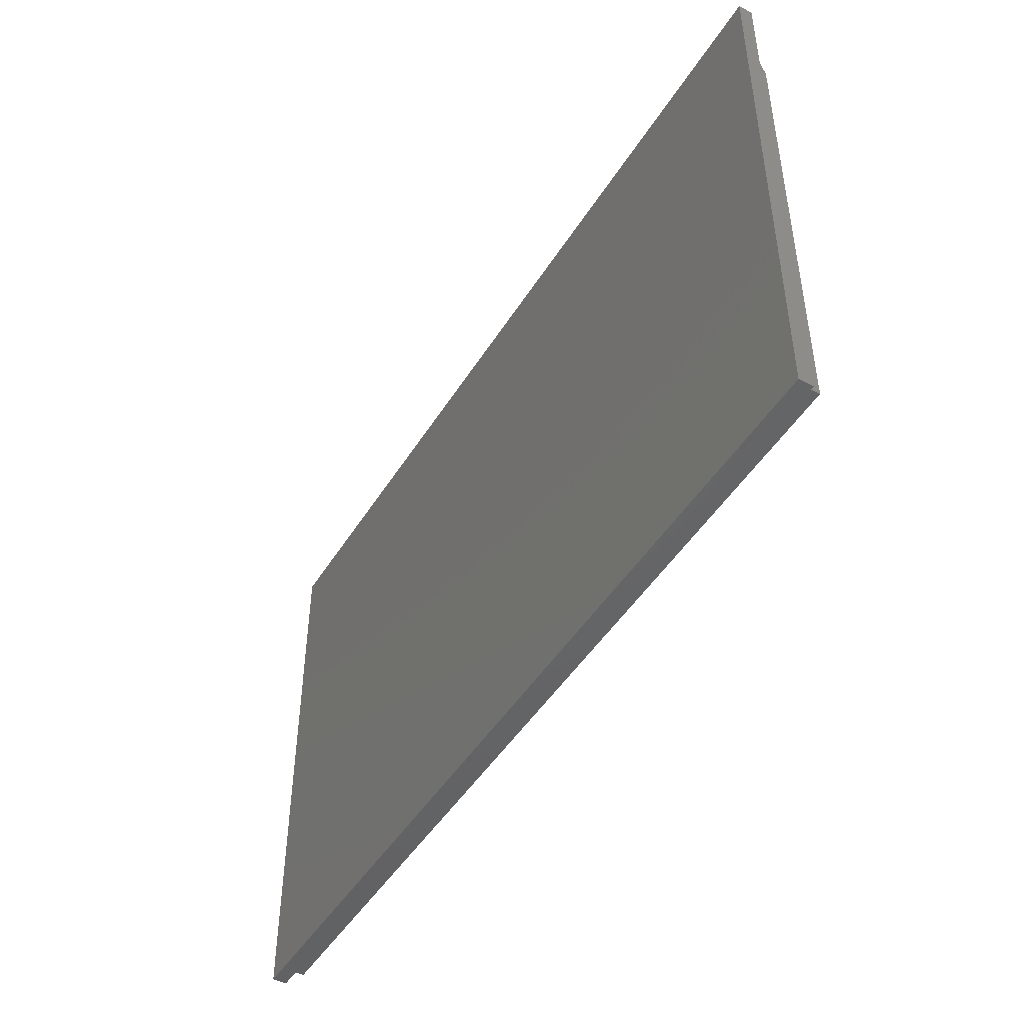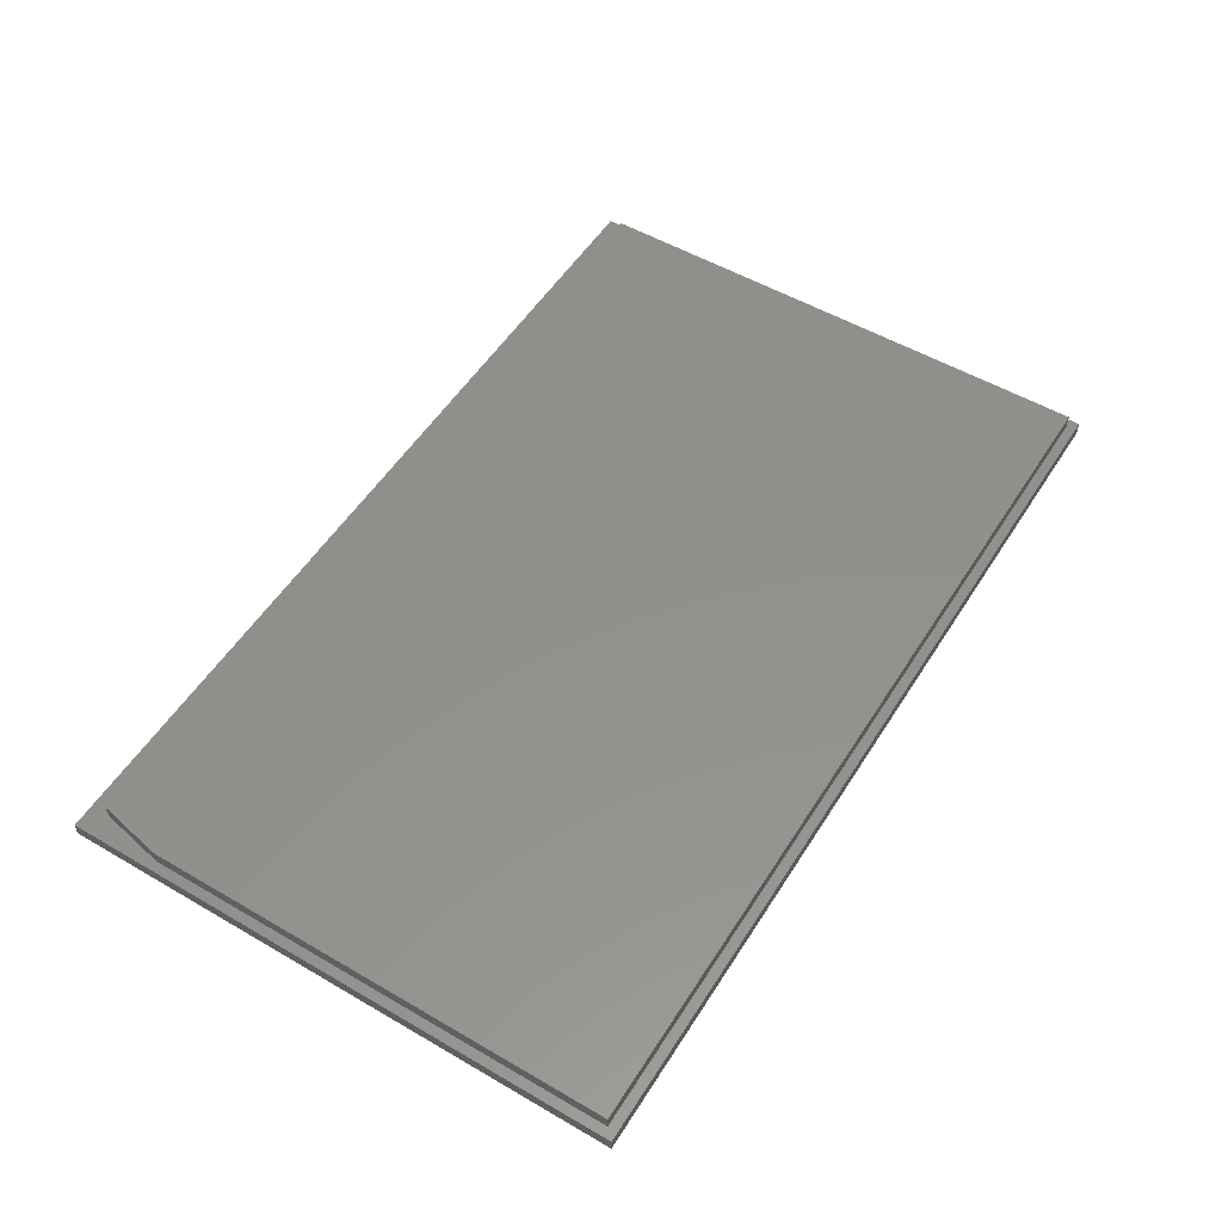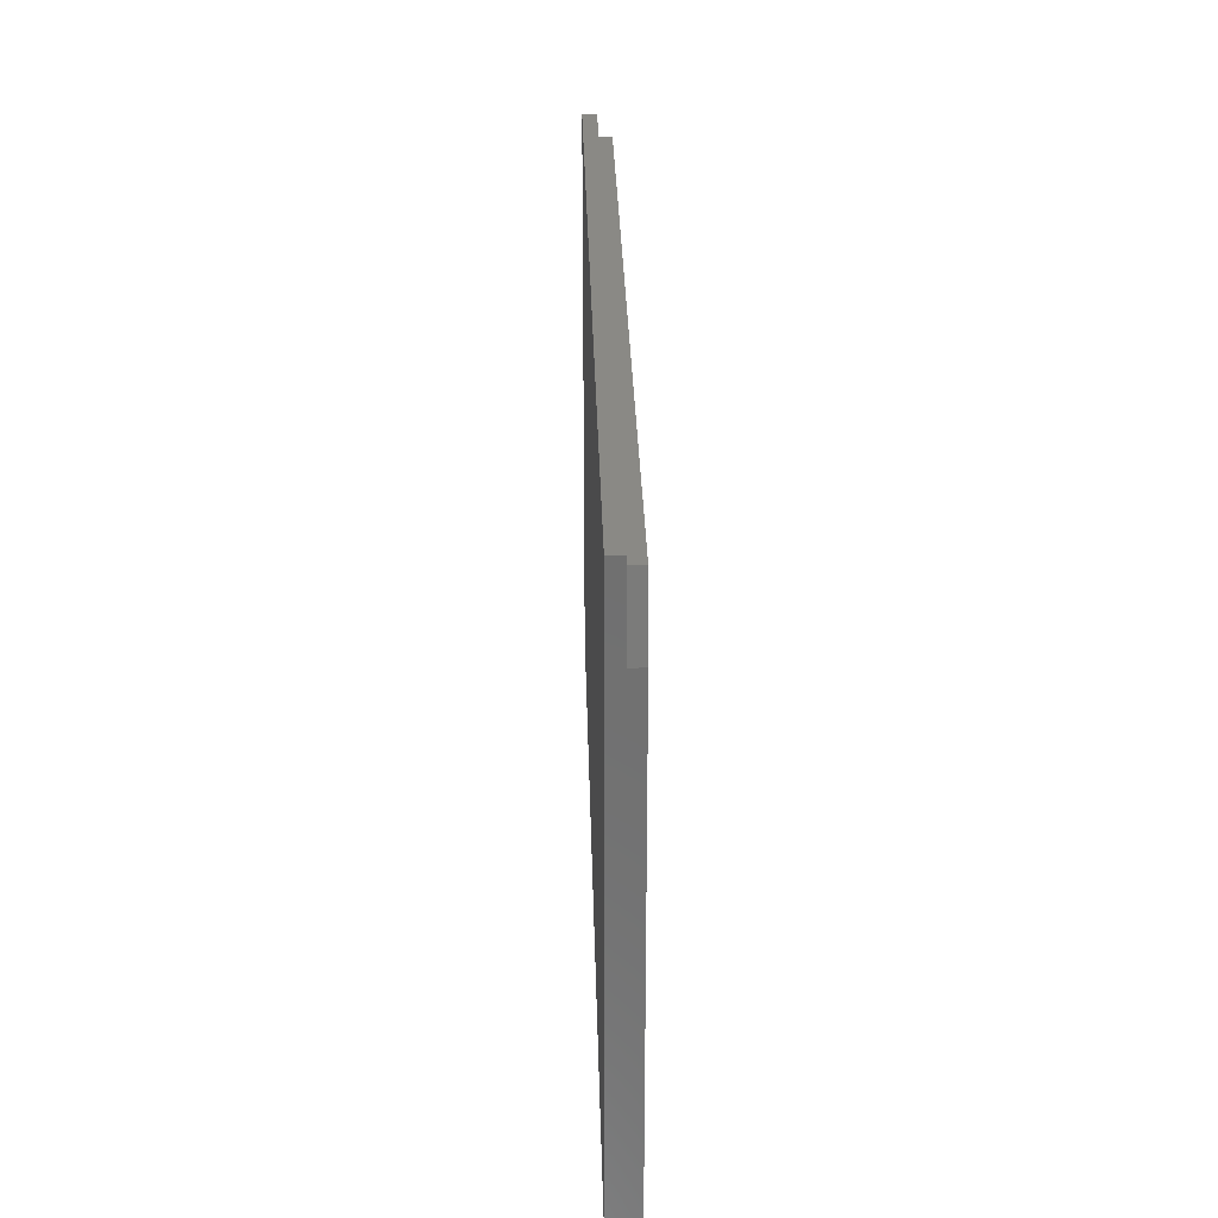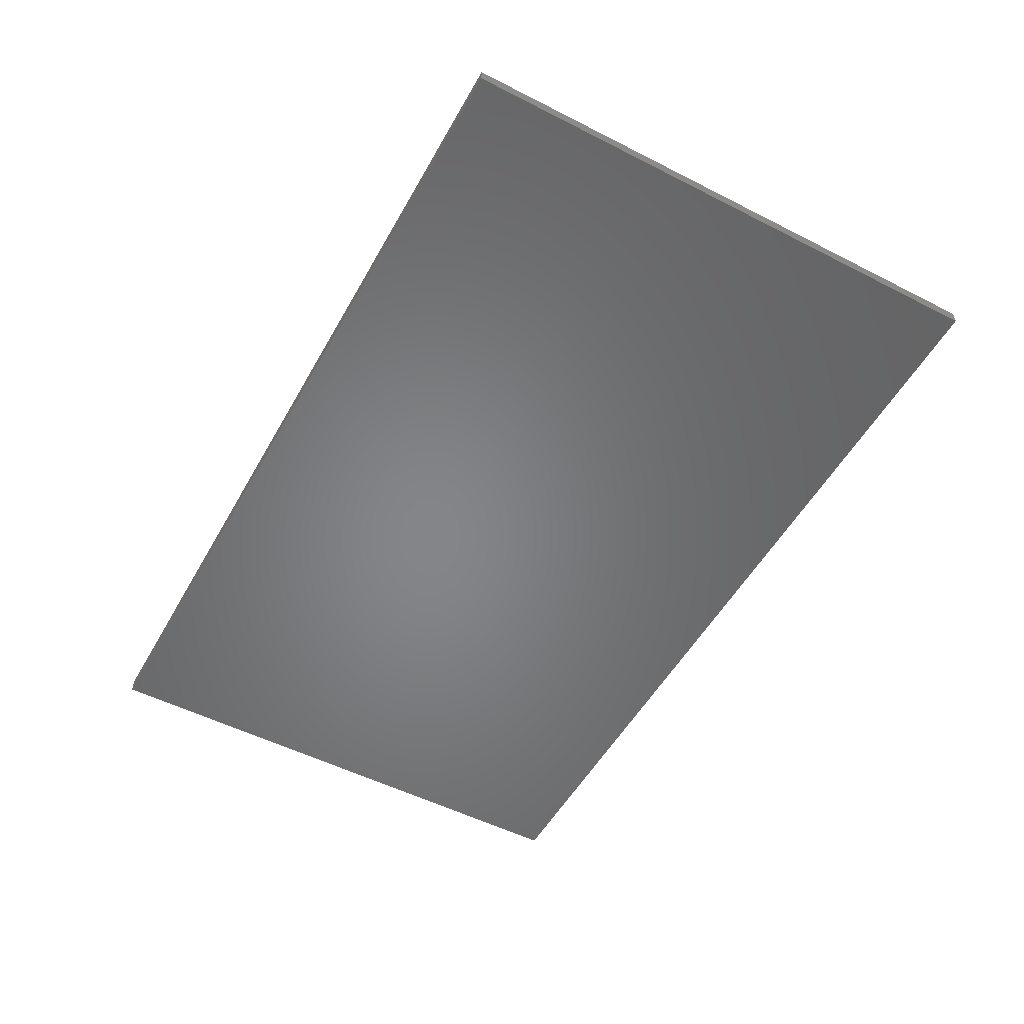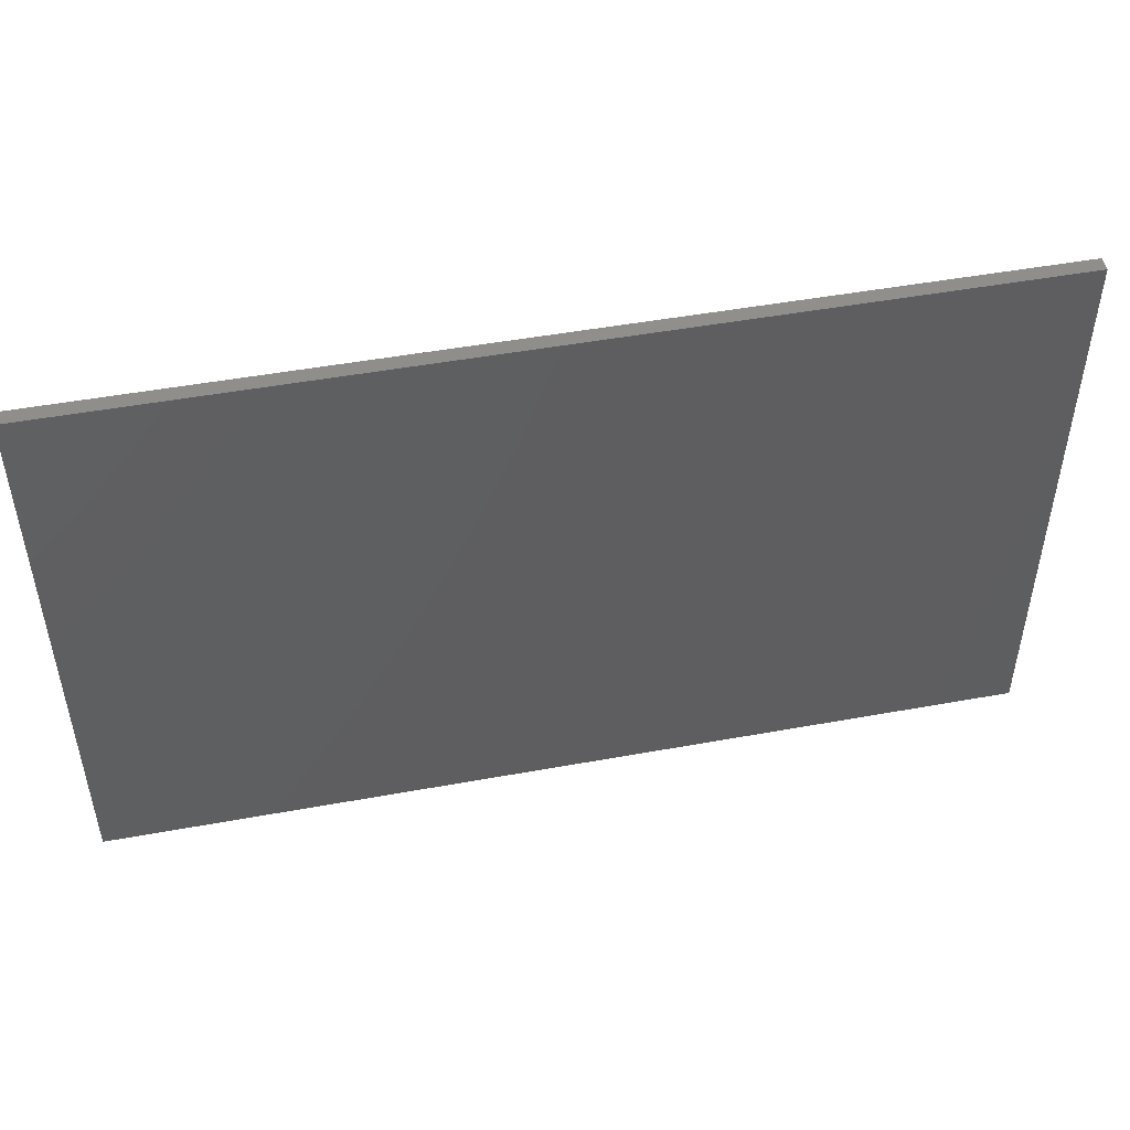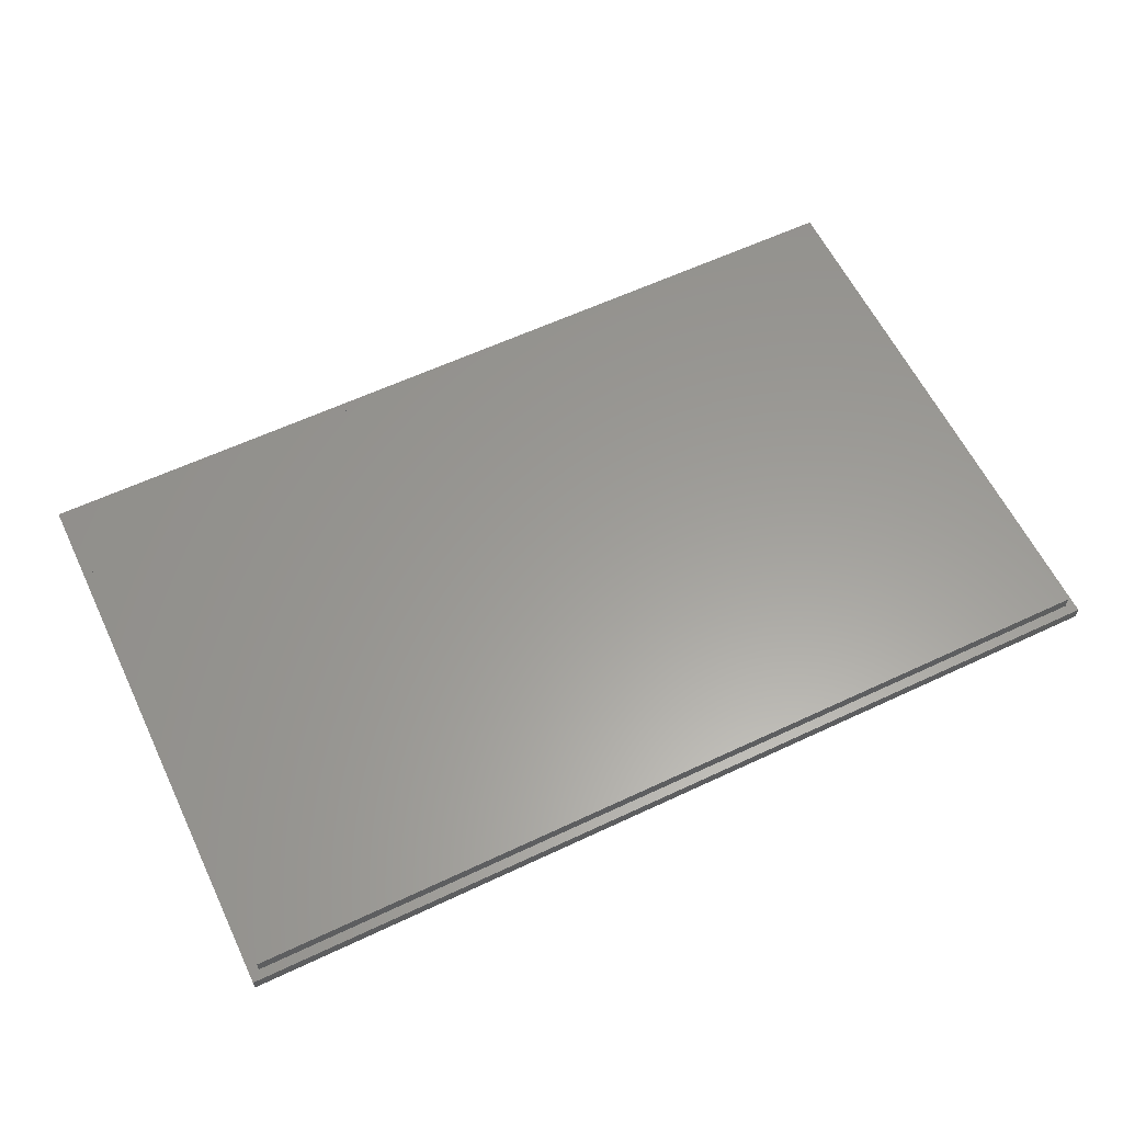
<metadata>
{"format":"stl","ext":"stl","renderer":"f3d","projection":"perspective","resolution":1024,"background":"white","views":[{"elev":-47.2,"azim":-120.4,"up":"+Y"},{"elev":53.7,"azim":-58.2,"up":"+Z"},{"elev":28.3,"azim":-91.4,"up":"+Y"},{"elev":-52.6,"azim":-118.7,"up":"+Z"},{"elev":48.6,"azim":168.5,"up":"+Y"},{"elev":60.3,"azim":-25.7,"up":"+Z"}]}
</metadata>
<code>
# stl→obj: 18 verts, 32 faces
v -0.7342 -0.4451 0.02344
v 0.7342 -0.4451 0.02344
v -0.7342 0.3297 0.02344
v 0.7342 0.4391 0.02344
v -0.7108 0.4391 0.02344
v -0.7342 0.3297 0
v -0.7342 -0.4451 0
v 0.7342 0.4391 0
v -0.7108 0.4391 0
v -0.75 0.4706 0
v 0.75 0.4706 0
v 0.75 -0.4609 0
v 0.7342 -0.4451 0
v -0.75 -0.4609 0
v -0.75 -0.4609 -0.02344
v -0.75 0.4706 -0.02344
v 0.75 -0.4609 -0.02344
v 0.75 0.4706 -0.02344
f 1 2 3
f 3 2 4
f 3 4 5
f 3 6 1
f 1 6 7
f 4 8 5
f 5 8 9
f 10 9 11
f 11 9 8
f 11 8 12
f 12 8 13
f 12 13 14
f 14 13 7
f 14 7 10
f 10 7 6
f 10 6 9
f 3 5 6
f 6 5 9
f 2 13 4
f 4 13 8
f 1 7 2
f 2 7 13
f 15 16 17
f 17 16 18
f 16 15 10
f 10 15 14
f 18 16 11
f 11 16 10
f 17 18 12
f 12 18 11
f 15 17 14
f 14 17 12

</code>
